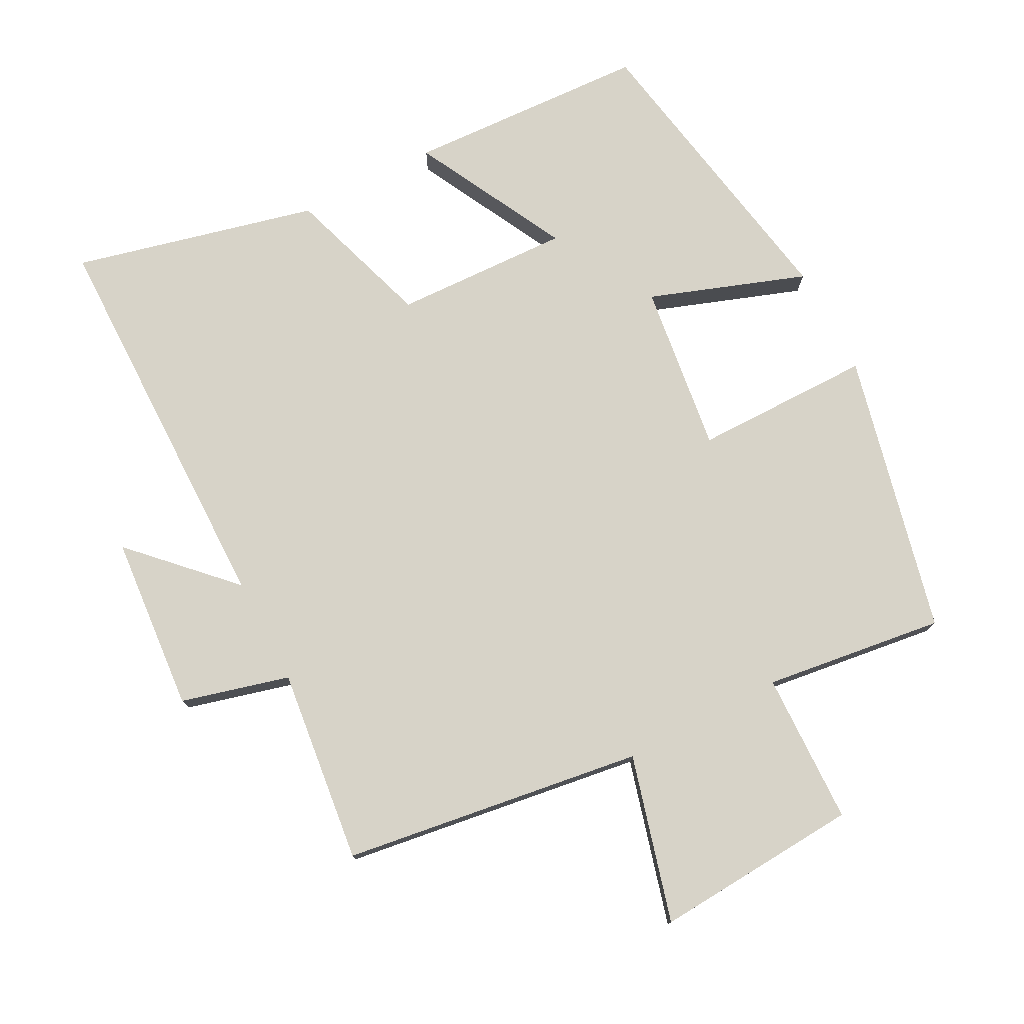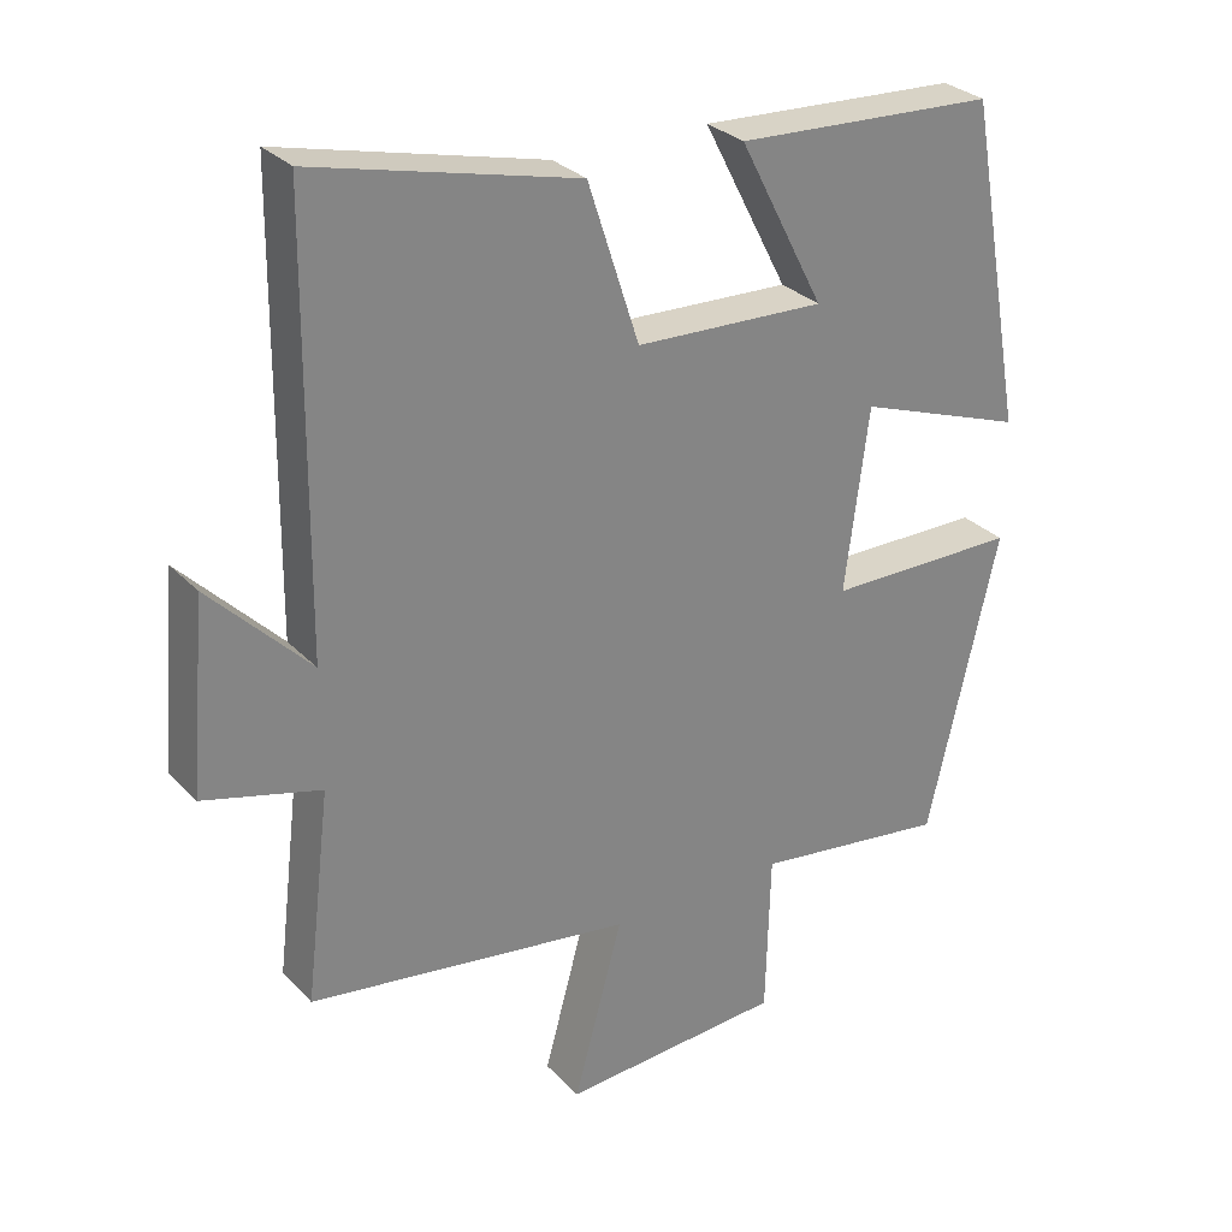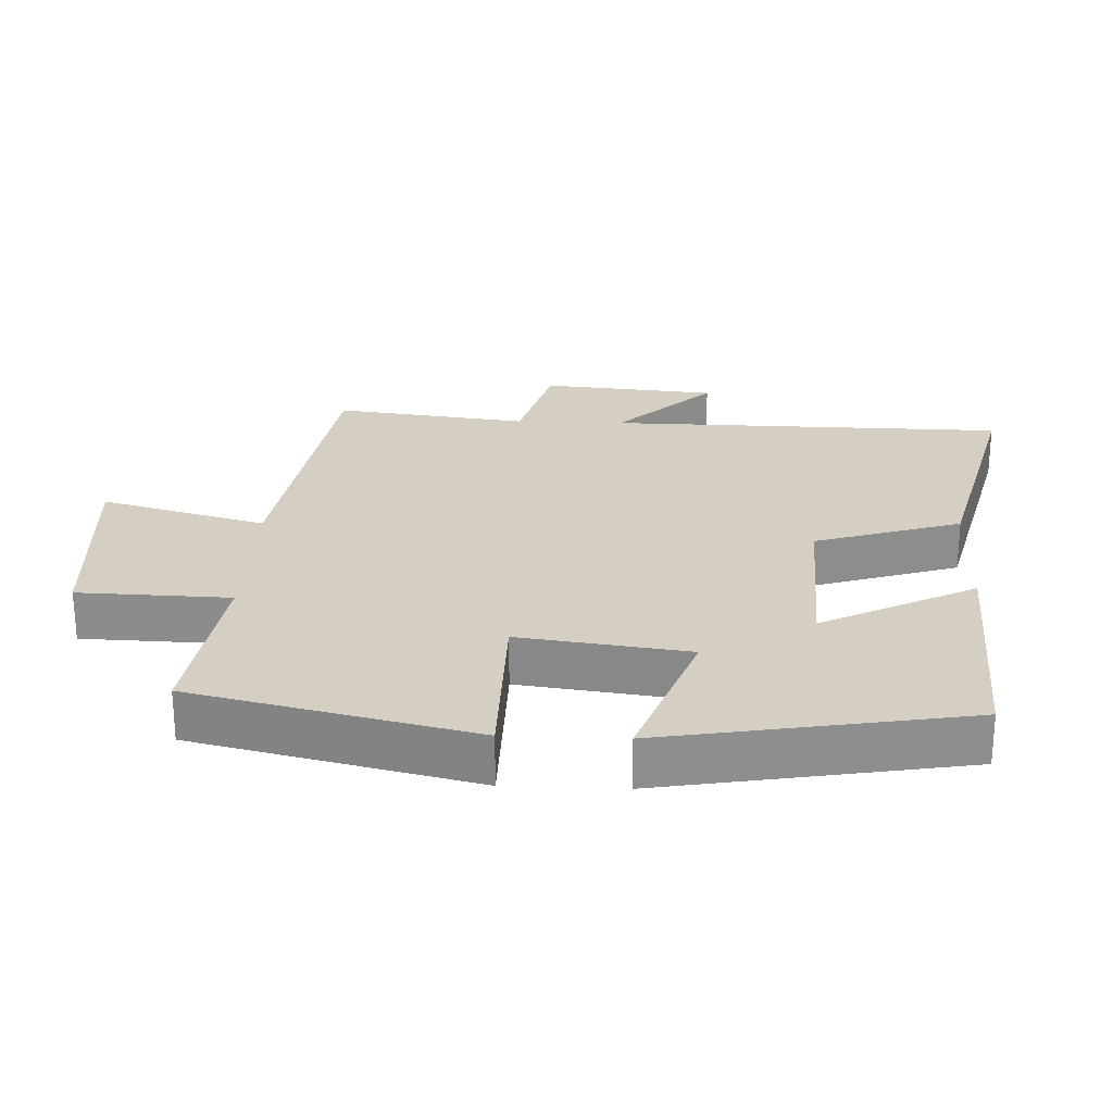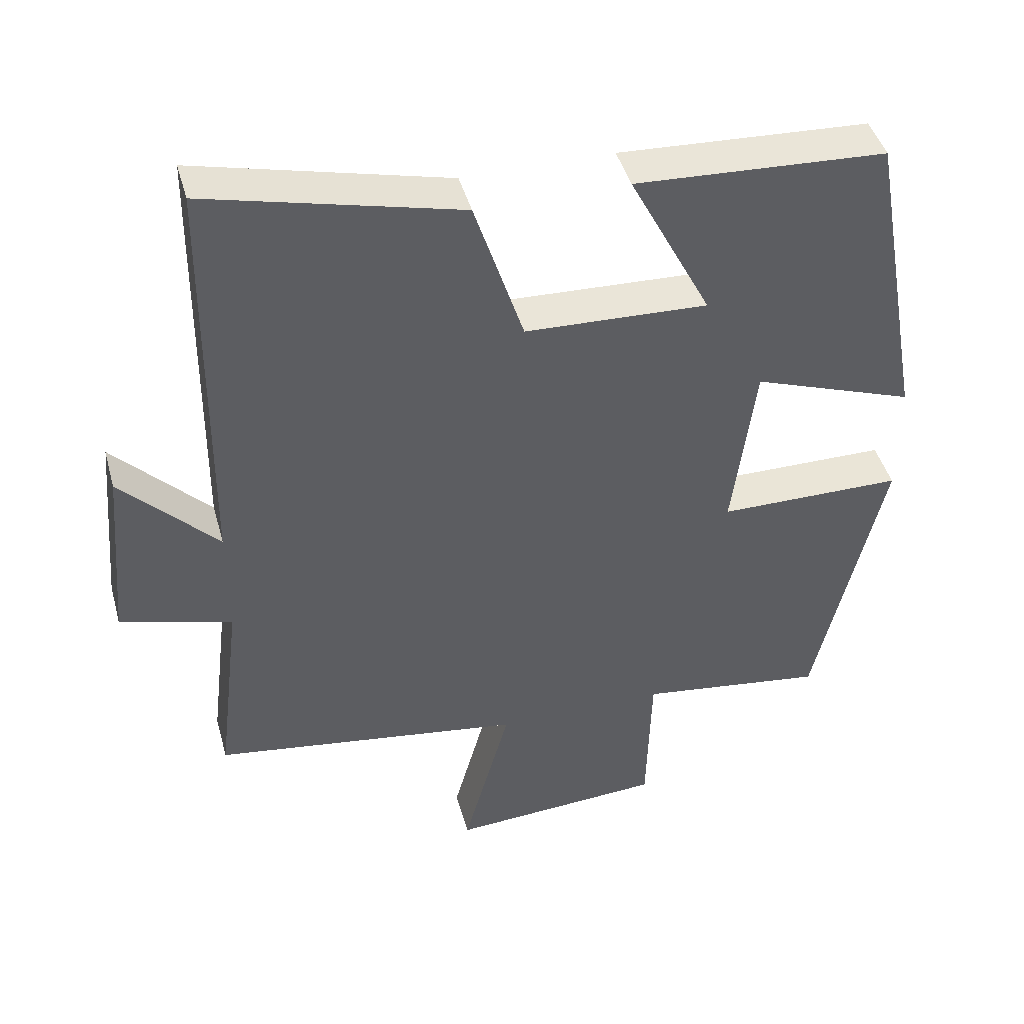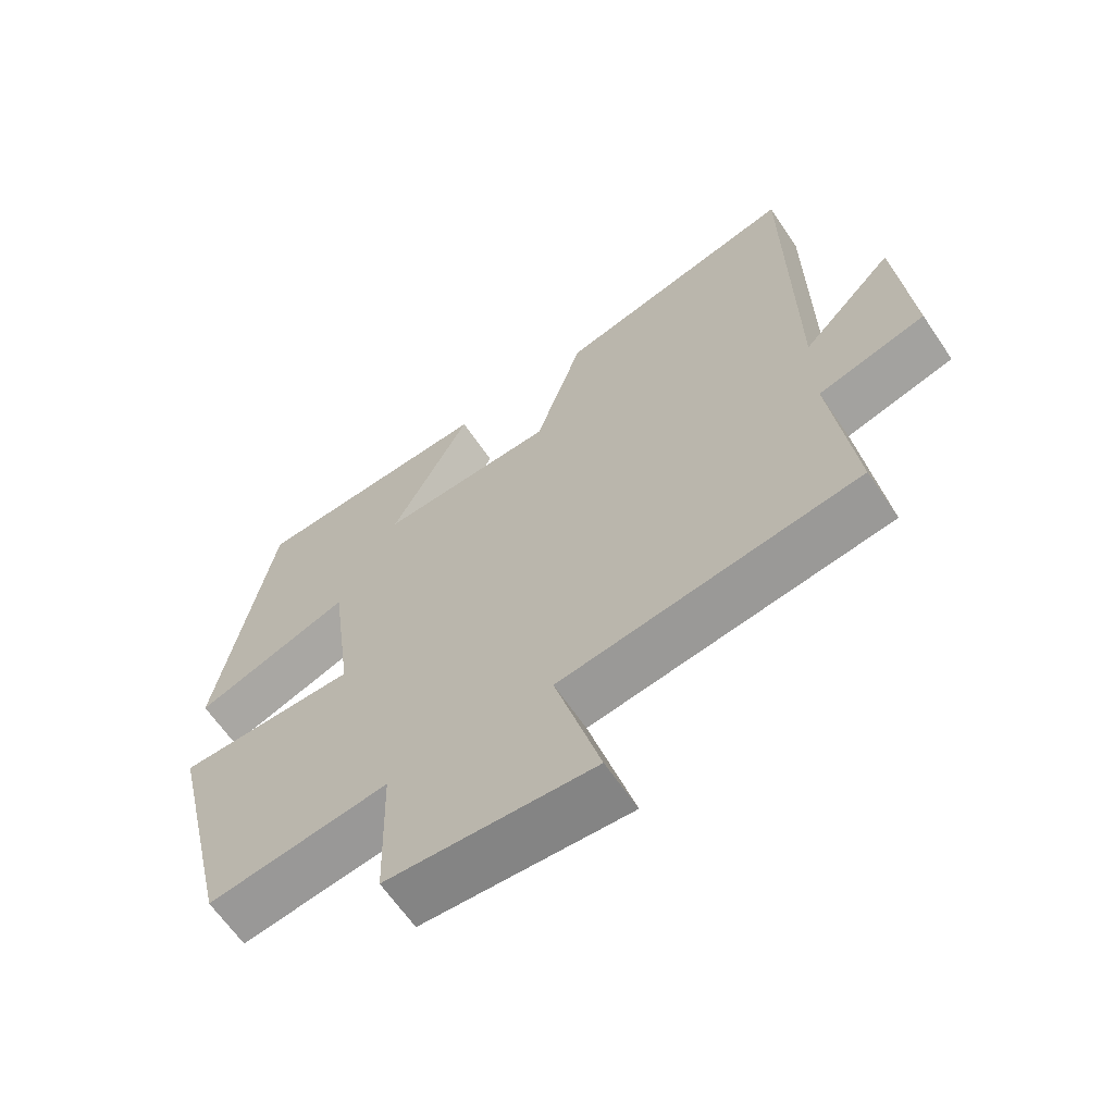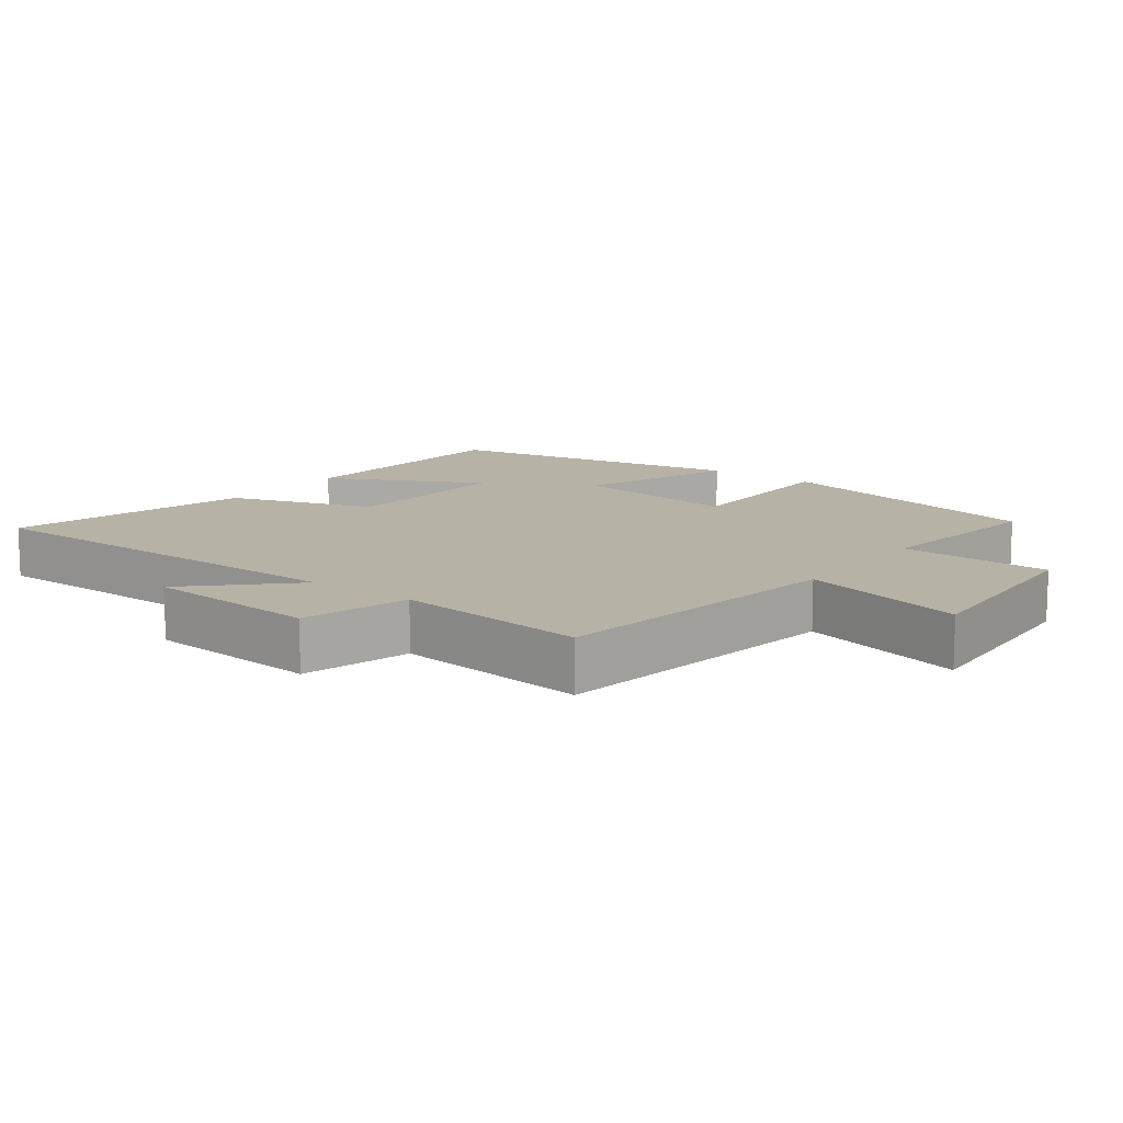
<metadata>
{"format":"obj","ext":"obj","renderer":"f3d","projection":"perspective","resolution":1024,"background":"white","views":[{"elev":76.9,"azim":152.3,"up":"+Y"},{"elev":29.2,"azim":145.9,"up":"+Z"},{"elev":25.4,"azim":-87.5,"up":"+Y"},{"elev":44.1,"azim":164.8,"up":"+Z"},{"elev":-64.0,"azim":34.1,"up":"+Z"},{"elev":12.3,"azim":126.8,"up":"+Y"}]}
</metadata>
<code>
v 0.494 0.07 0.587
v 0.5 0.07 0.006
v 0.635 0.07 0.144
v 0.657 0.07 -0.112
v 0.5 0.07 -0.154
v 0.534 0.07 -0.437
v 0.097 0.07 -0.5
v 0.163 0.07 -0.741
v -0.137 0.07 -0.721
v -0.143 0.07 -0.5
v -0.405 0.07 -0.535
v -0.5 0.07 -0.126
v -0.241 0.07 -0.125
v -0.273 0.07 0.121
v -0.5 0.07 0.04
v -0.421 0.07 0.482
v -0.07 0.07 0.5
v -0.185 0.07 0.277
v 0.071 0.07 0.287
v 0.14 0.07 0.5
v 0.494 0 0.587
v 0.5 0 0.006
v 0.635 0 0.144
v 0.657 0 -0.112
v 0.5 0 -0.154
v 0.534 0 -0.437
v 0.097 0 -0.5
v 0.163 0 -0.741
v -0.137 0 -0.721
v -0.143 0 -0.5
v -0.405 0 -0.535
v -0.5 0 -0.126
v -0.241 0 -0.125
v -0.273 0 0.121
v -0.5 0 0.04
v -0.421 0 0.482
v -0.07 0 0.5
v -0.185 0 0.277
v 0.071 0 0.287
v 0.14 0 0.5
f 19 20 1 2
f 18 19 2
f 15 16 17 18
f 14 15 18
f 13 14 18 2
f 10 11 12 13
f 10 13 2
f 7 8 9 10
f 5 6 7 10
f 5 10 2
f 2 3 4 5
f 22 21 40 39
f 22 39 38
f 38 37 36 35
f 38 35 34
f 22 38 34 33
f 33 32 31 30
f 22 33 30
f 30 29 28 27
f 30 27 26 25
f 22 30 25
f 25 24 23 22
f 1 21 22 2
f 2 22 23 3
f 3 23 24 4
f 4 24 25 5
f 5 25 26 6
f 6 26 27 7
f 7 27 28 8
f 8 28 29 9
f 9 29 30 10
f 10 30 31 11
f 11 31 32 12
f 12 32 33 13
f 13 33 34 14
f 14 34 35 15
f 15 35 36 16
f 16 36 37 17
f 17 37 38 18
f 18 38 39 19
f 19 39 40 20
f 20 40 21 1

</code>
